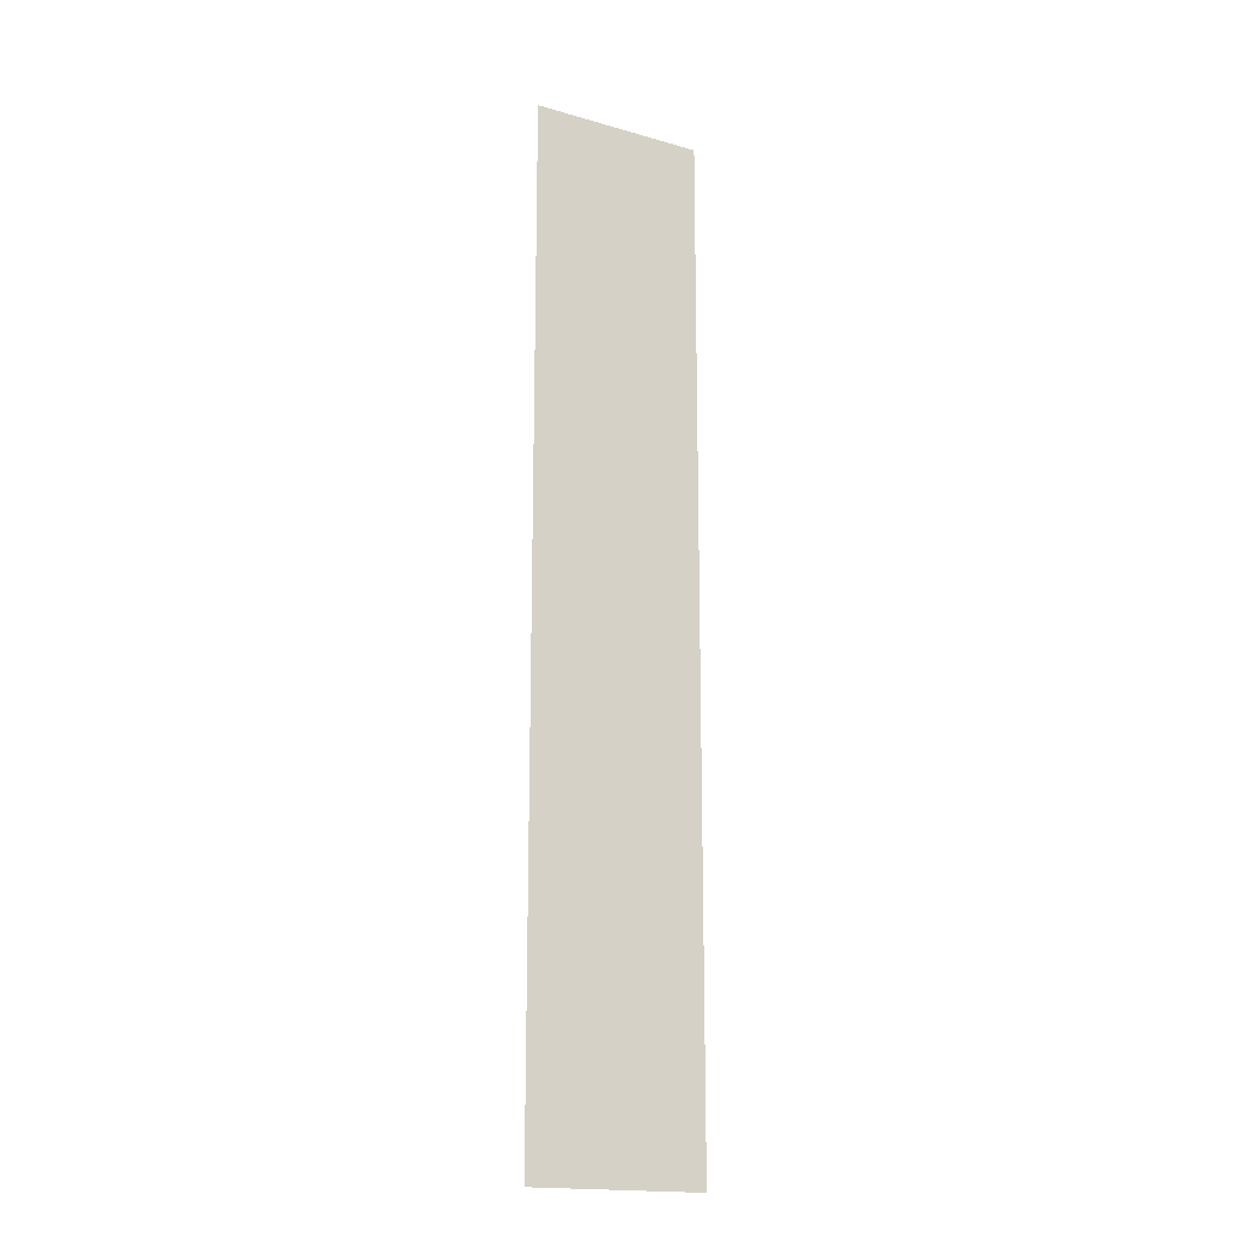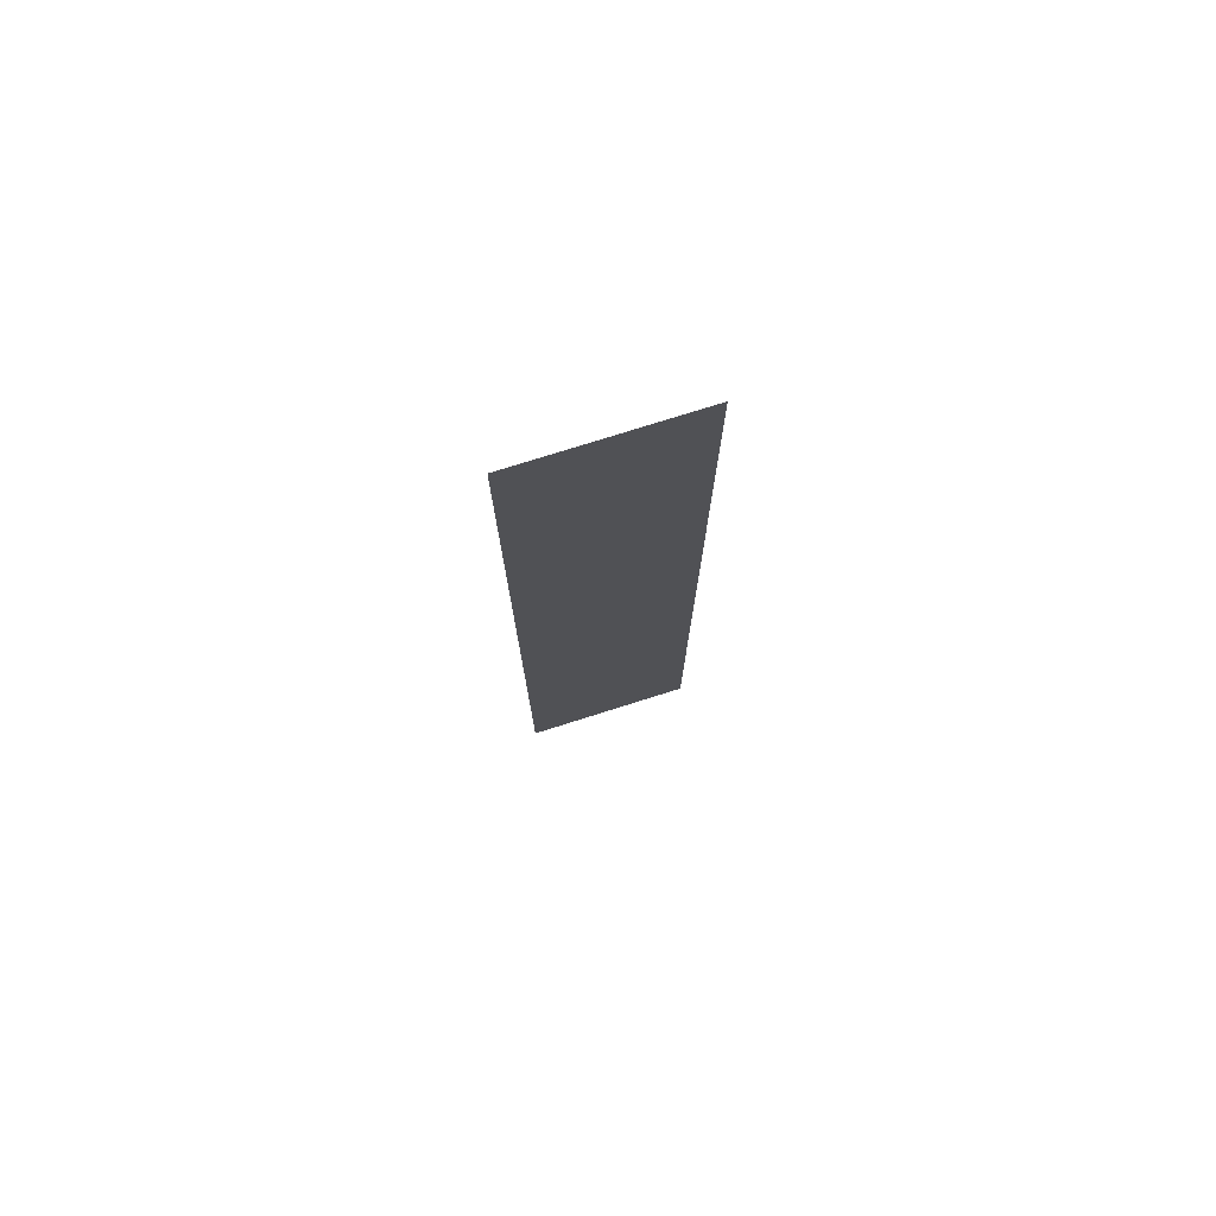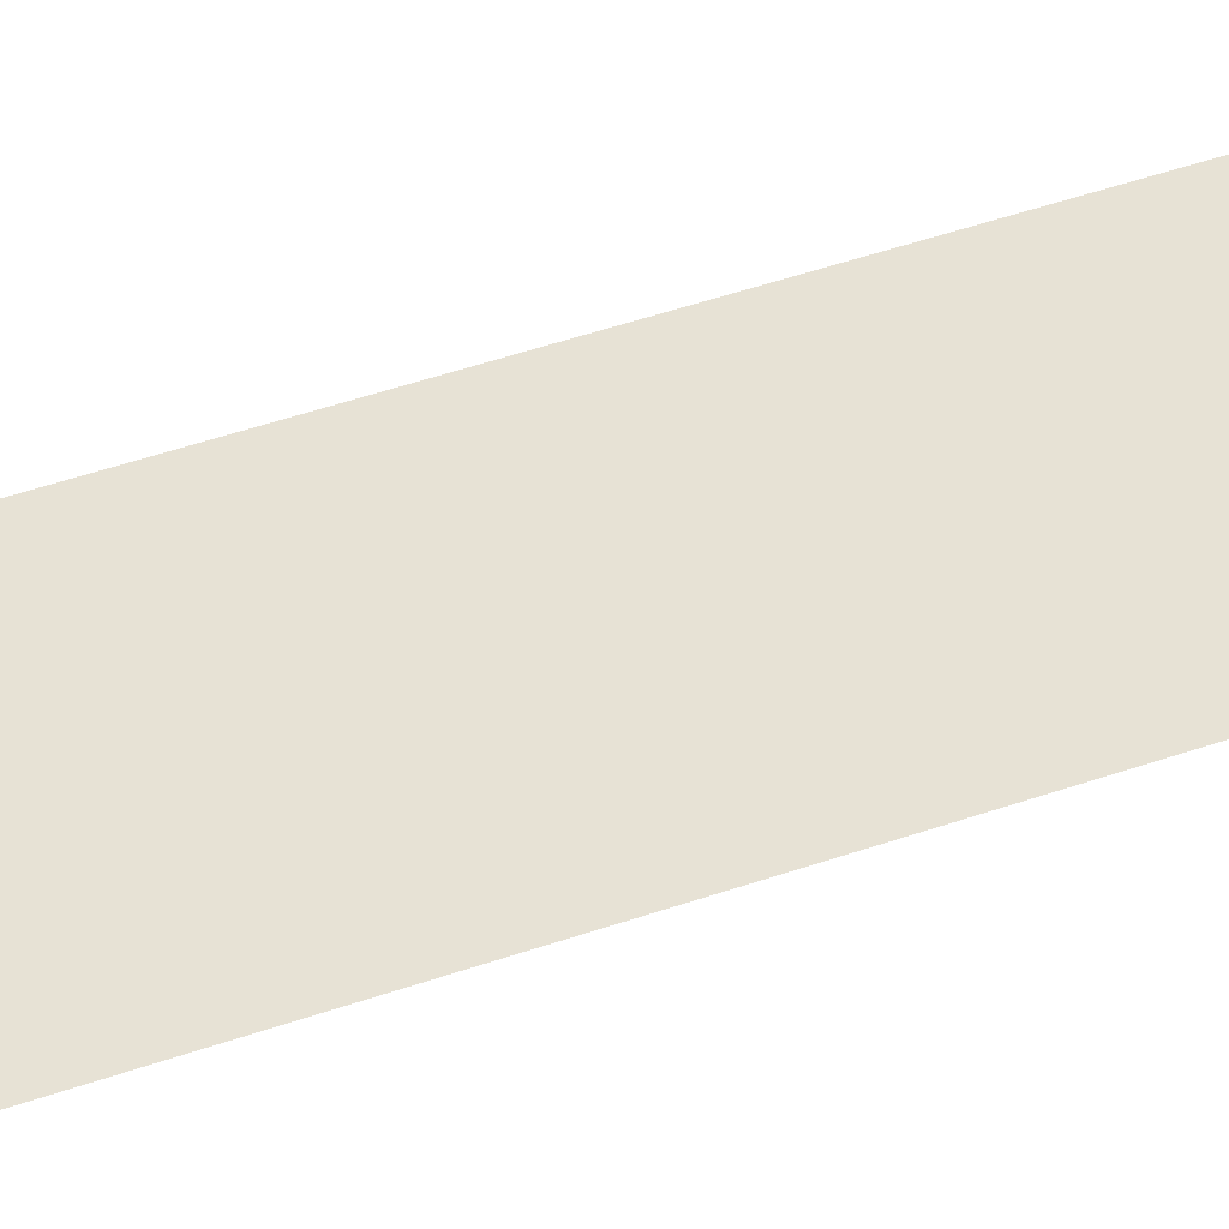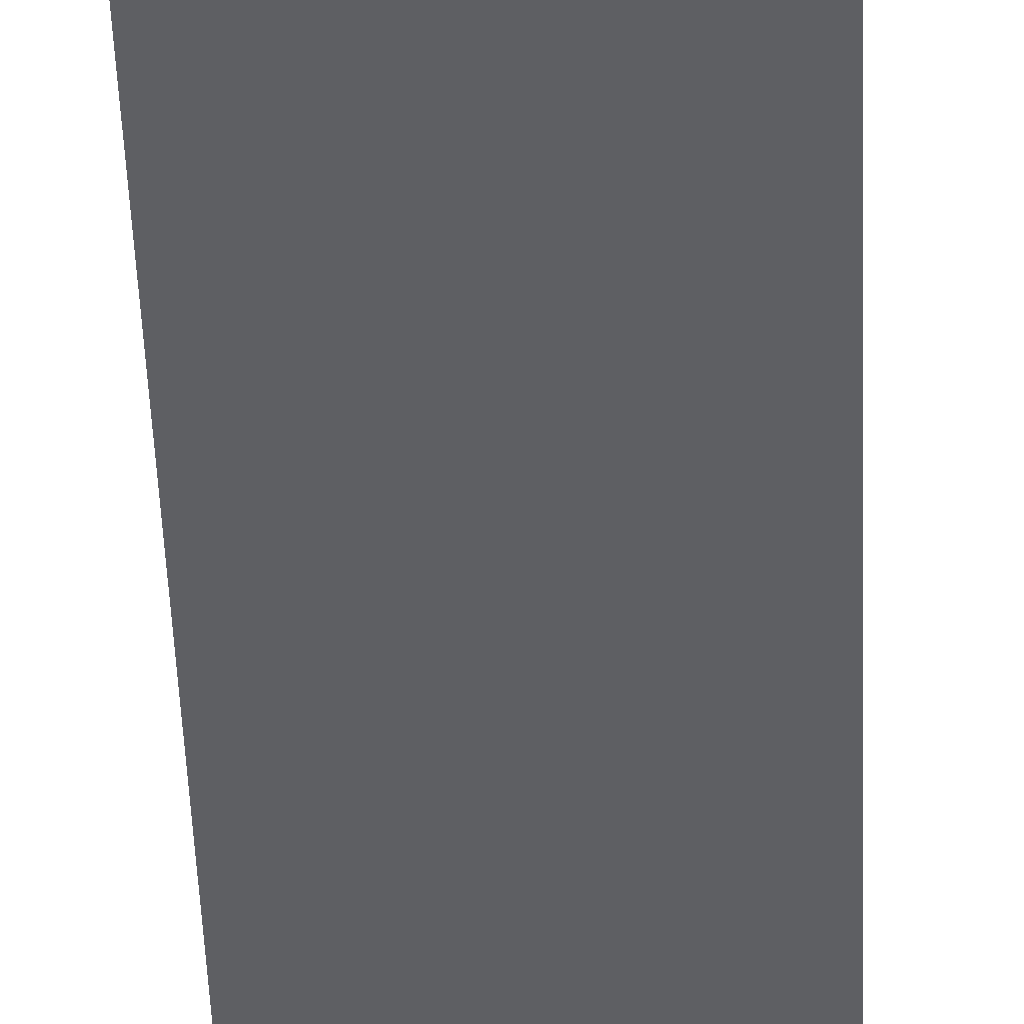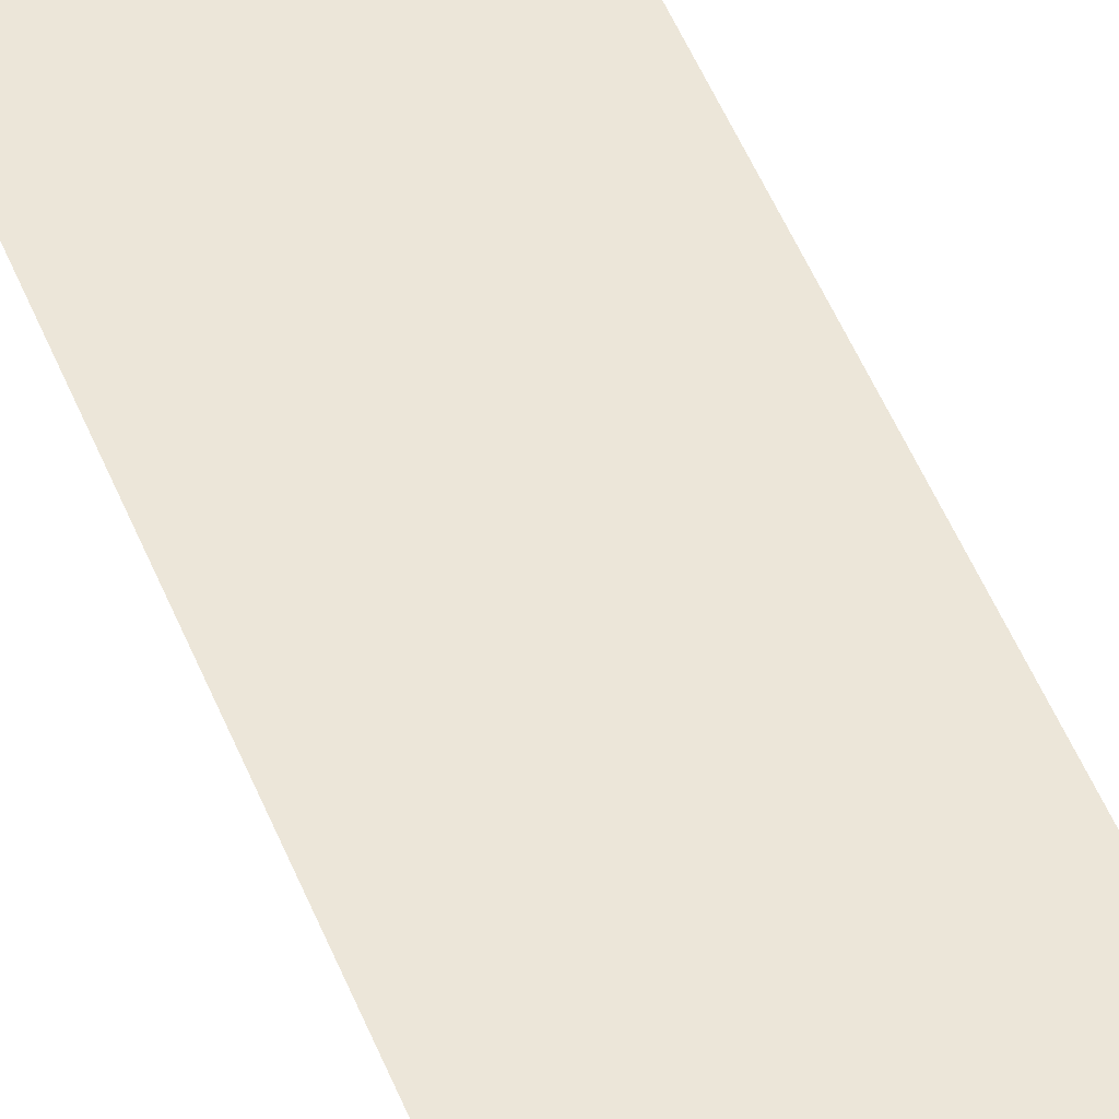
<metadata>
{"format":"obj","ext":"obj","renderer":"f3d","projection":"perspective","resolution":1024,"background":"white","views":[{"elev":-17.9,"azim":-29.1,"up":"+Z"},{"elev":76.4,"azim":162.5,"up":"+Z"},{"elev":40.3,"azim":-114.2,"up":"+Y"},{"elev":-41.3,"azim":-178.1,"up":"+Y"},{"elev":48.7,"azim":159.1,"up":"+Y"}]}
</metadata>
<code>
o Plane
v -3.454 0 9.692
v 3.454 0 9.692
v -3.454 0 -30.11
v 3.454 0 -30.11
v -3.454 0 -21.11
v 3.454 0 -21.11
v -3.454 0 -14.14
v 3.454 0 -14.14
v -3.454 0 -8.752
v 3.454 0 -8.752
v -3.454 0 -4.581
v 3.454 0 -4.581
v -3.454 0 3.264
v 3.454 0 3.264
f 5 6 4 3
f 7 8 6 5
f 9 10 8 7
f 11 12 10 9
f 13 14 12 11
f 1 2 14 13

</code>
